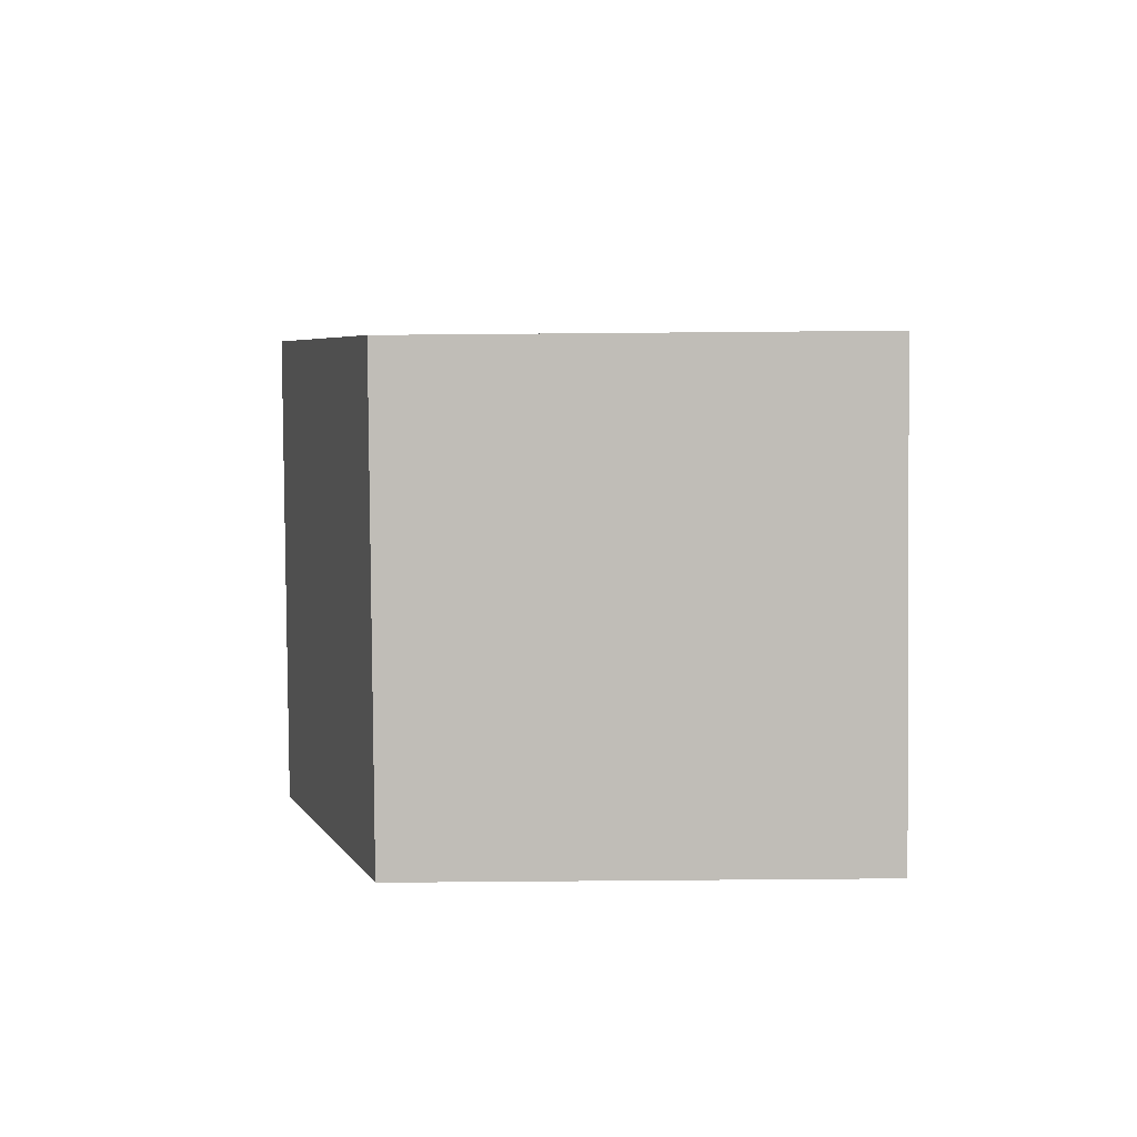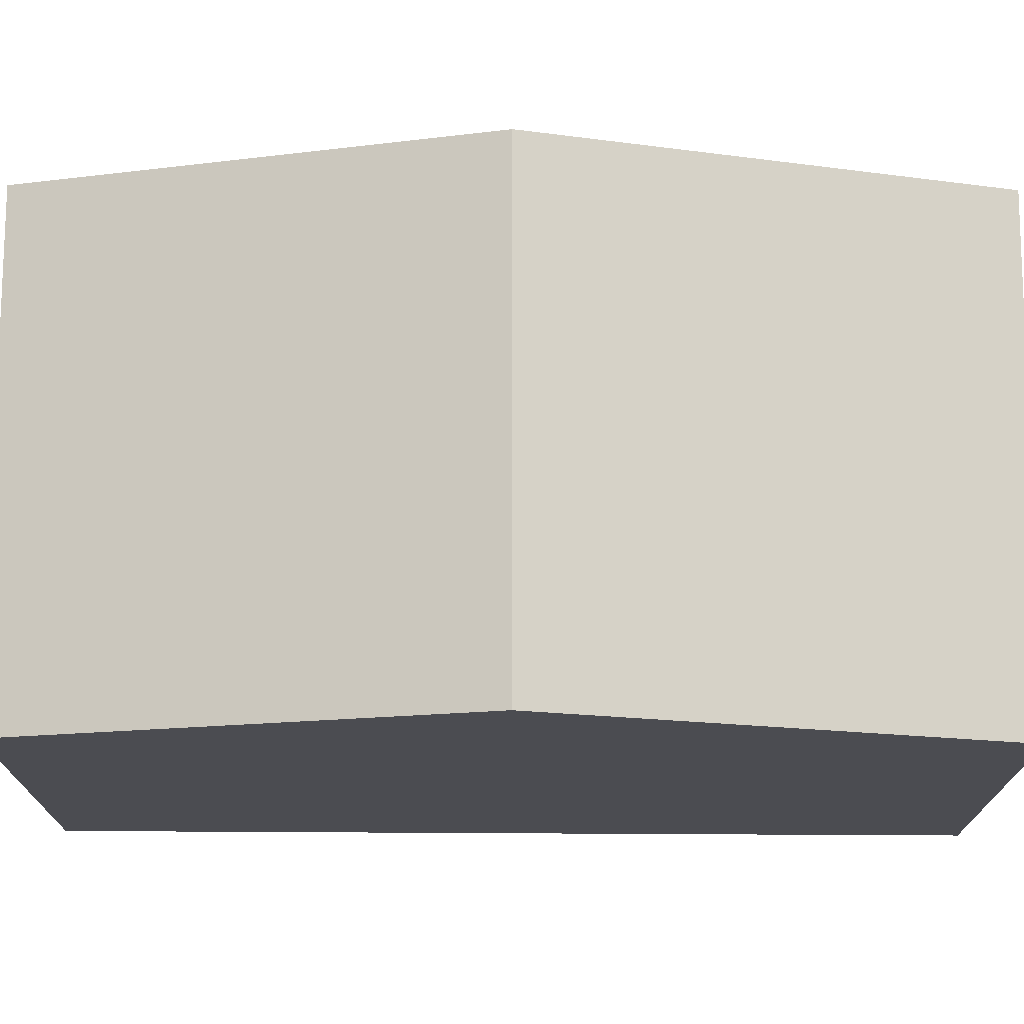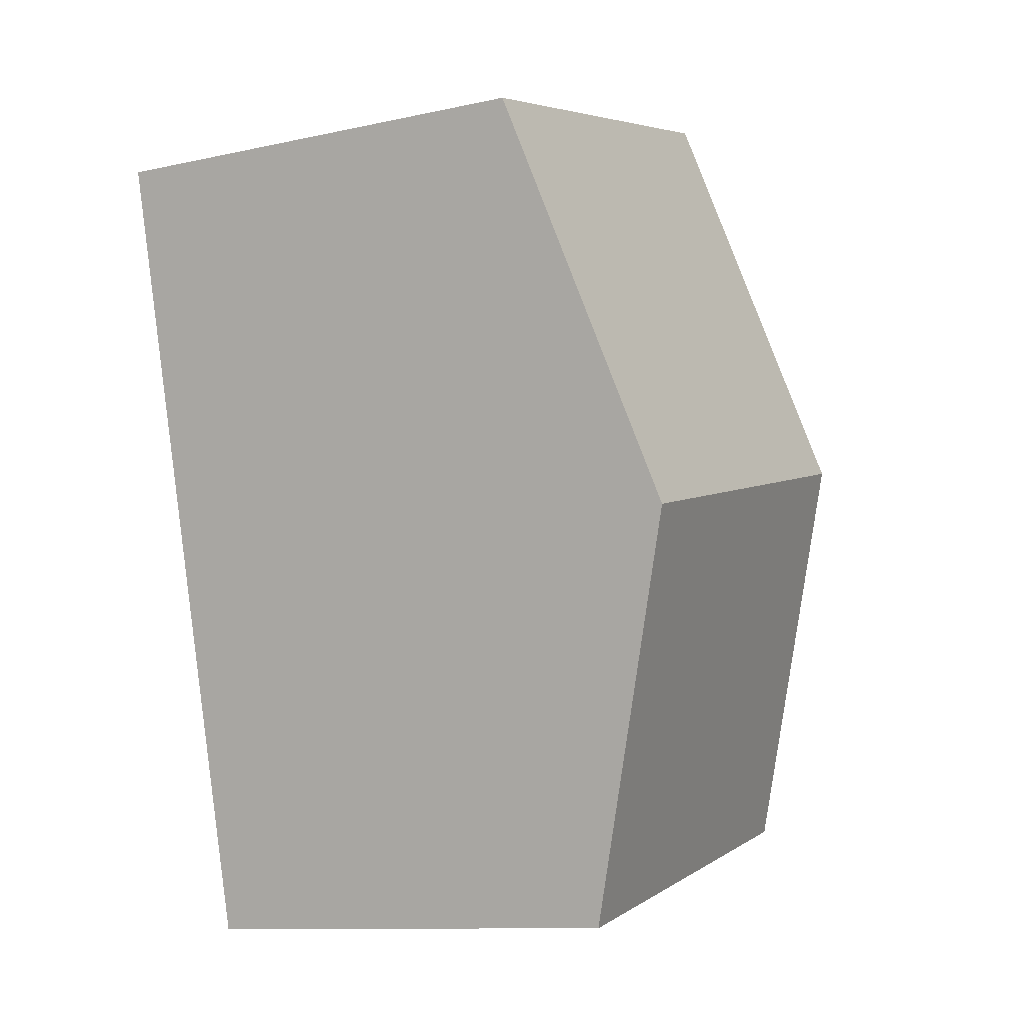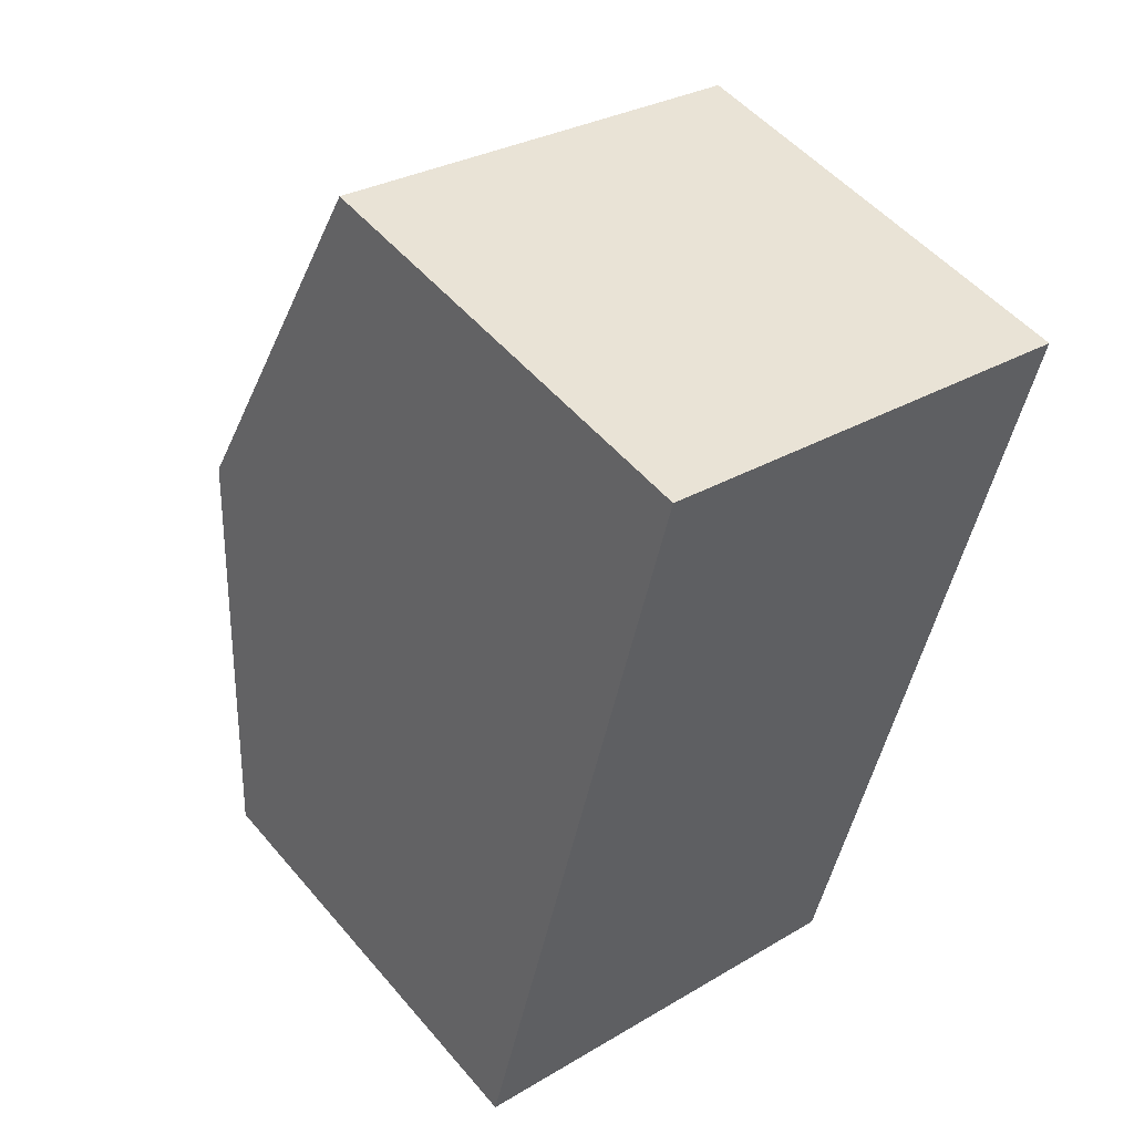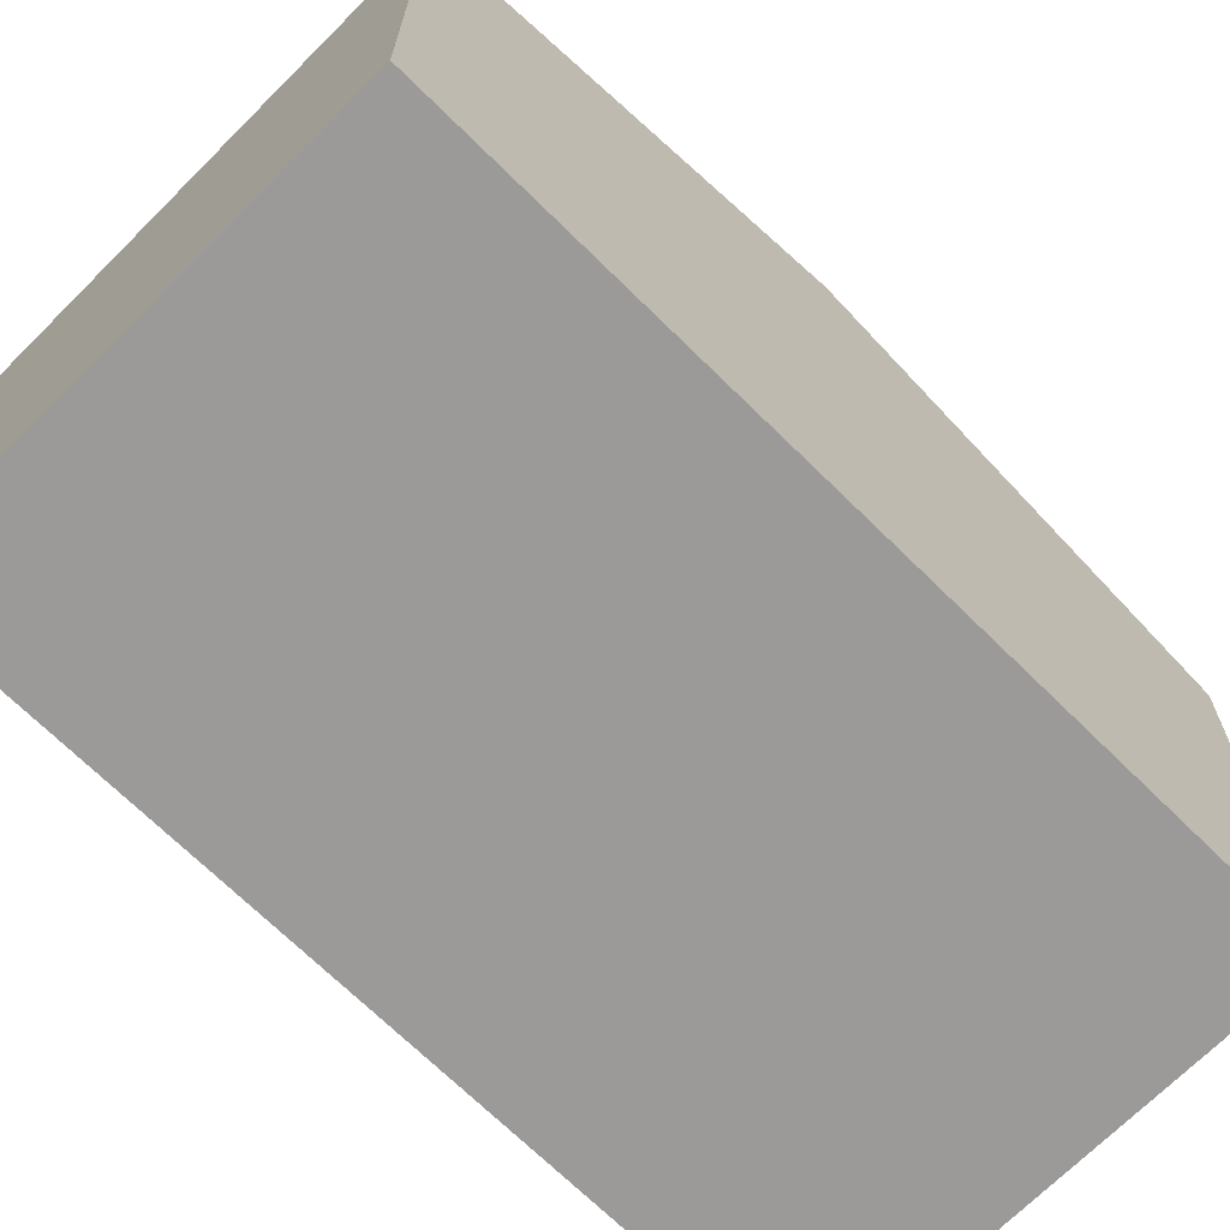
<metadata>
{"format":"obj","ext":"obj","renderer":"f3d","projection":"perspective","resolution":1024,"background":"white","views":[{"elev":-71.2,"azim":-89.5,"up":"+Z"},{"elev":74.5,"azim":-75.7,"up":"+Y"},{"elev":-11.0,"azim":118.4,"up":"+Z"},{"elev":51.6,"azim":-38.9,"up":"+Z"},{"elev":-69.4,"azim":-120.7,"up":"+Y"}]}
</metadata>
<code>
v  1.518 8.646 6.088
v  9.804 6.81 10.47
v  8.284 8.646 4.374
v  3.036 6.813 12.17
v  0 6.812 4.171e-16
v  6.766 6.812 -1.714
v  6.766 1.05e-16 -1.714
v  0 0 0
v  1.518 -3.728e-16 6.088
v  3.036 -7.454e-16 12.17
v  9.804 -6.41e-16 10.47
v  8.284 -2.678e-16 4.374
g defaultobject
f 1 2 3
f 2 1 4
f 5 3 6
f 3 5 1
f 7 5 6
f 5 7 8
f 8 1 5
f 1 8 4
f 4 8 9
f 4 9 10
f 10 2 4
f 2 10 11
f 3 7 6
f 7 3 2
f 7 2 12
f 12 2 11
f 9 11 10
f 11 9 8
f 11 8 12
f 12 8 7

</code>
